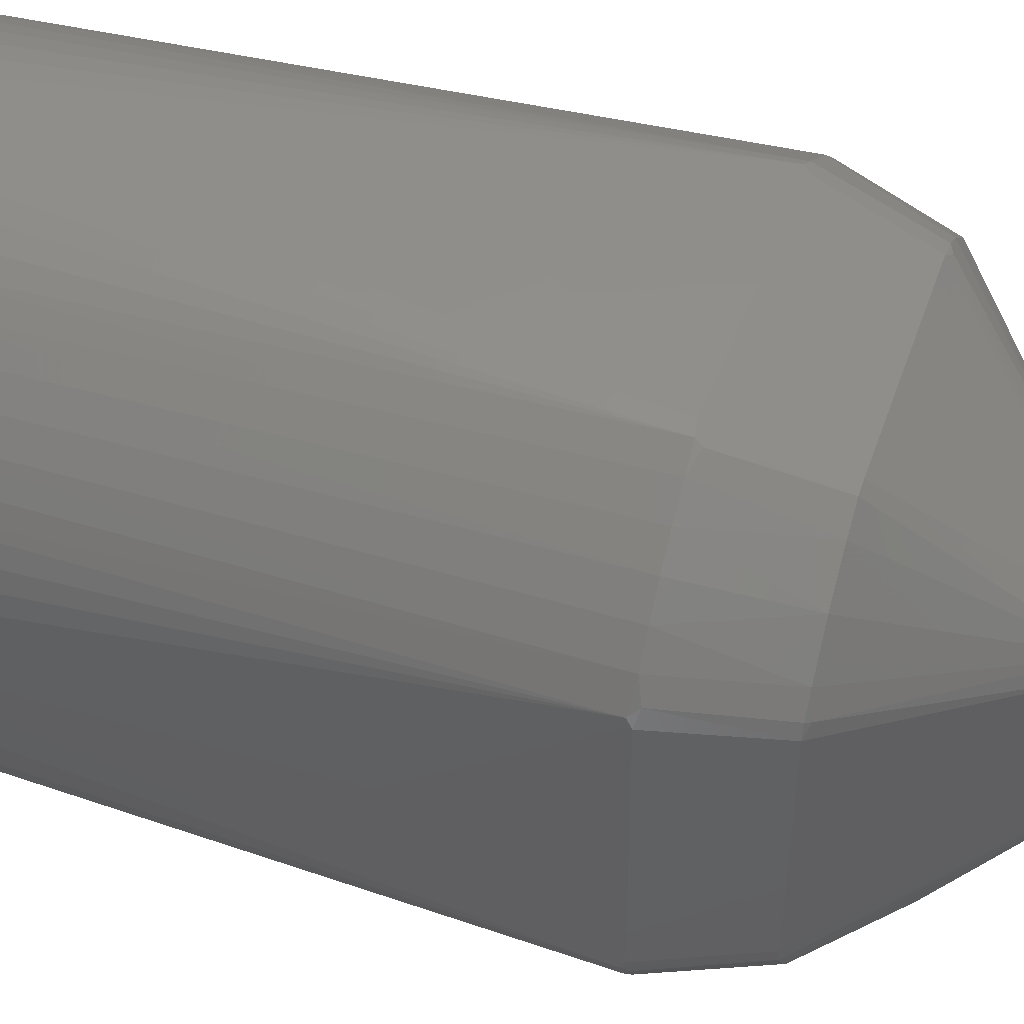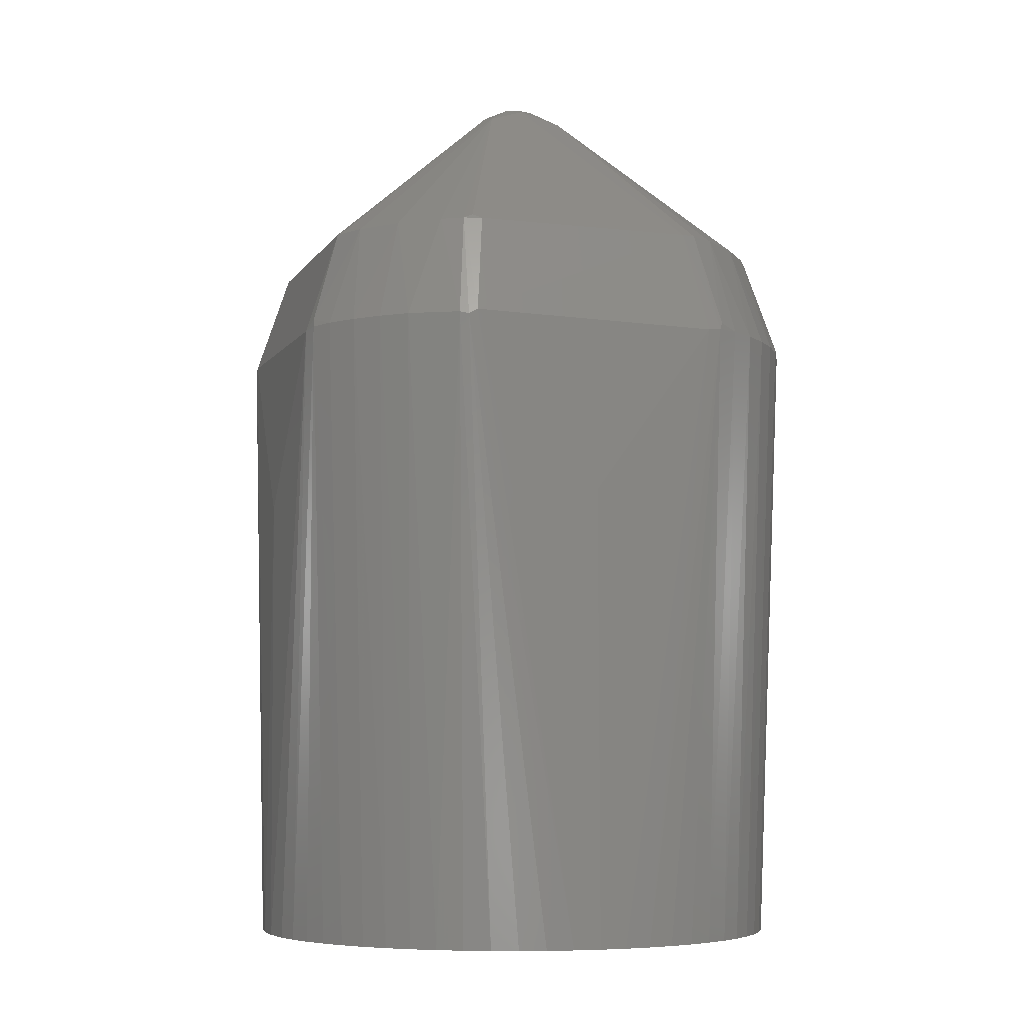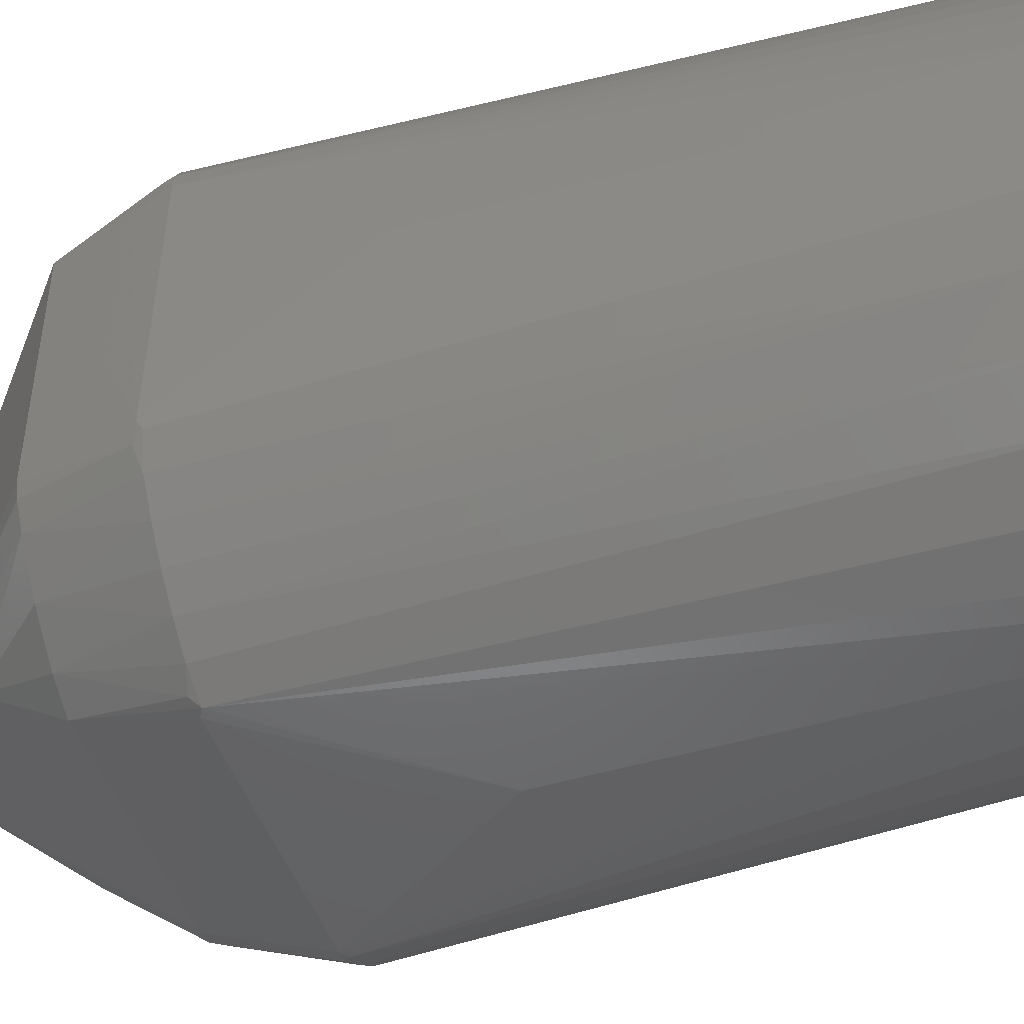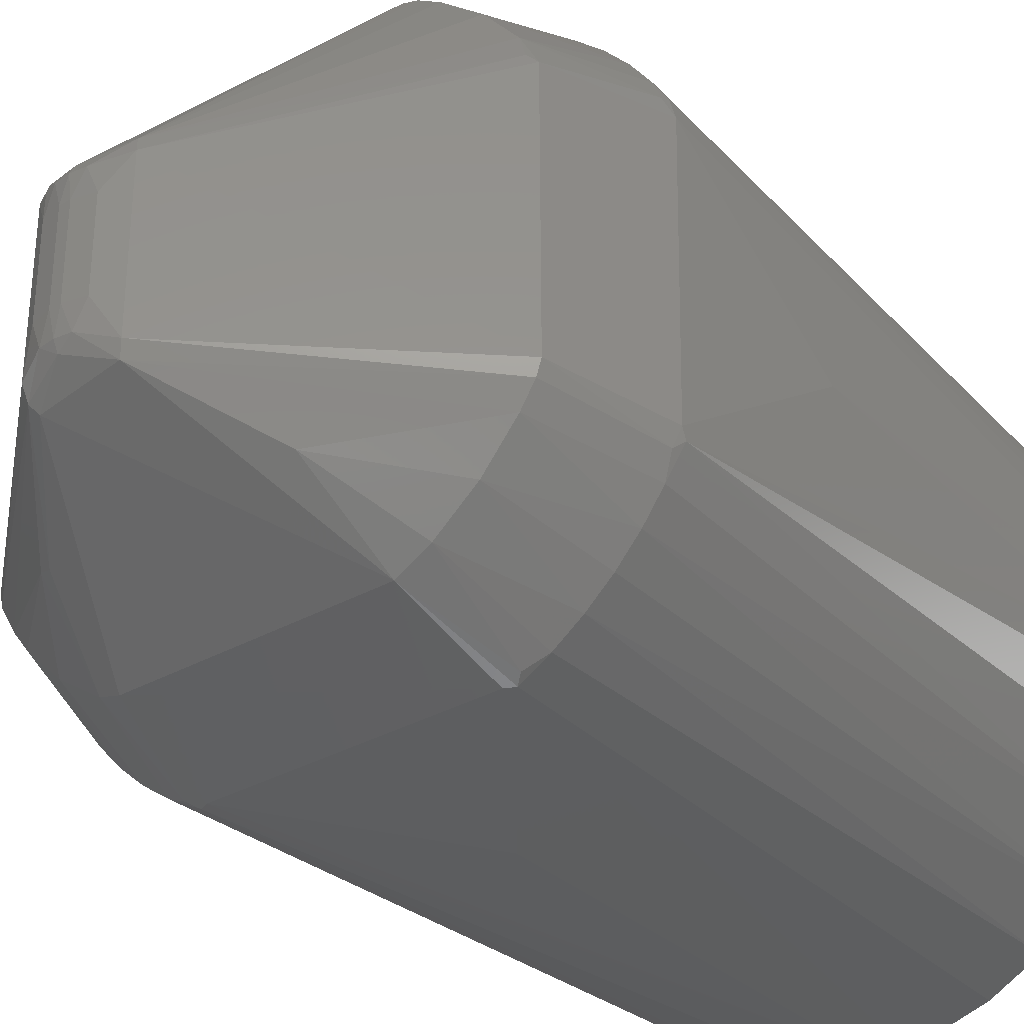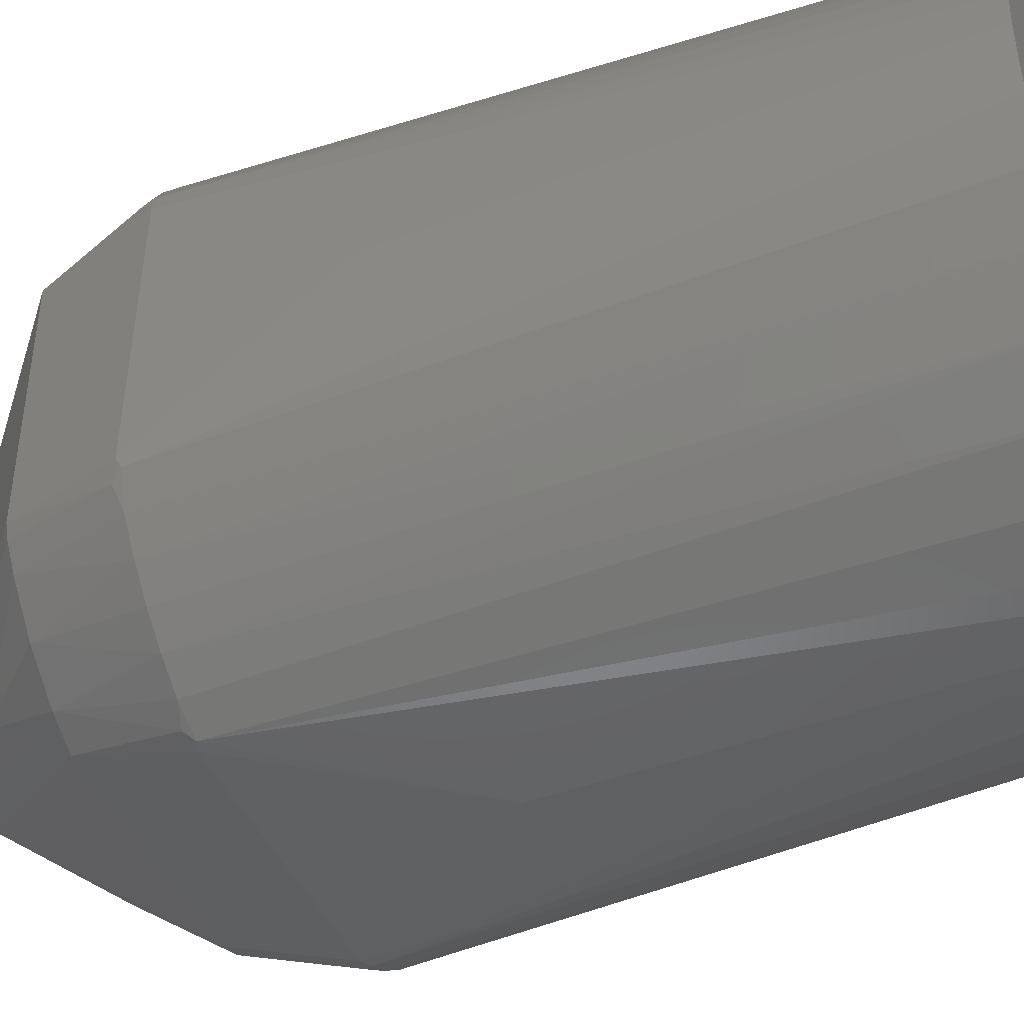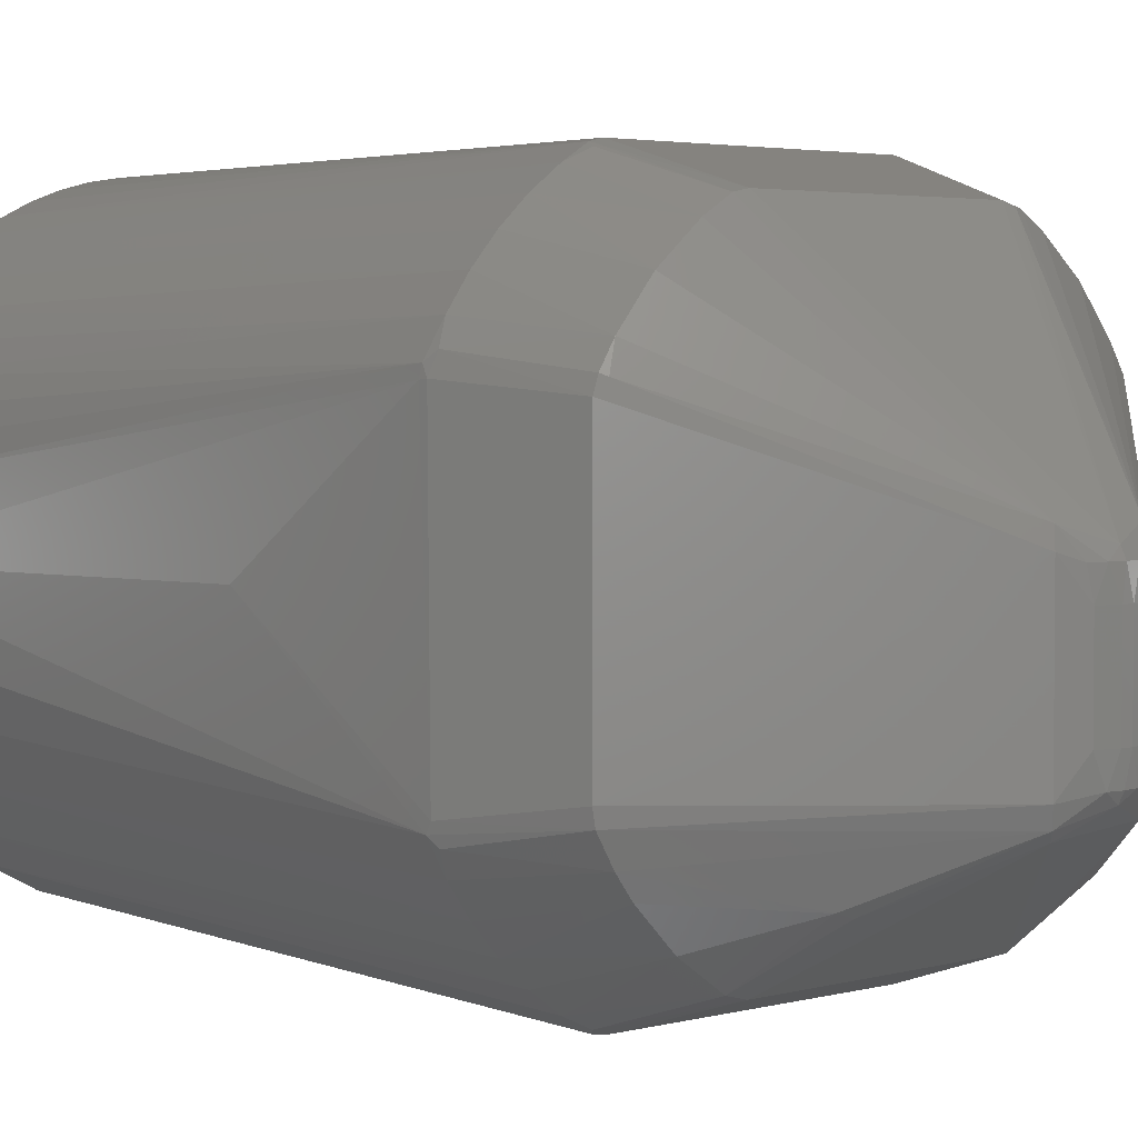
<metadata>
{"format":"stl","ext":"stl","renderer":"f3d","projection":"perspective","resolution":1024,"background":"white","views":[{"elev":46.7,"azim":-71.4,"up":"+Y"},{"elev":-6.5,"azim":161.4,"up":"+Z"},{"elev":-47.0,"azim":108.5,"up":"+Y"},{"elev":-32.5,"azim":37.8,"up":"+Y"},{"elev":-44.3,"azim":113.1,"up":"+Y"},{"elev":3.3,"azim":-42.8,"up":"+Y"}]}
</metadata>
<code>
# stl→obj: 154 verts, 304 faces
v 6.668 -67.12 0.1406
v 0.03895 -67.45 0.1406
v -13.15 -66.14 0.1406
v -25.84 -62.29 0.1406
v -37.52 -56.03 0.1406
v -47.76 -47.61 0.1406
v -56.15 -37.34 0.1406
v -62.38 -25.64 0.1406
v -66.2 -12.95 0.1406
v -67.45 -0.9463 0.1406
v -66.44 11.73 0.1406
v -64.95 18.3 0.1406
v -62.81 24.68 0.1406
v -60.04 30.82 0.1406
v -56.68 36.65 0.1406
v -52.75 42.12 0.1406
v -48.3 47.17 0.1406
v -43.37 51.75 0.1406
v -38 55.81 0.1406
v -32.26 59.33 0.1406
v -26.19 62.25 0.1406
v -19.87 64.55 0.1406
v -13.34 66.21 0.1406
v -6.685 67.22 0.1406
v 0.03894 67.55 0.1406
v 6.763 67.22 0.1406
v 13.42 66.21 0.1406
v 19.94 64.55 0.1406
v 26.27 62.25 0.1406
v 32.33 59.33 0.1406
v 38.08 55.81 0.1406
v 43.44 51.75 0.1406
v 48.38 47.17 0.1406
v 52.83 42.12 0.1406
v 56.76 36.65 0.1406
v 60.12 30.82 0.1406
v 62.89 24.68 0.1406
v 65.03 18.3 0.1406
v 66.52 11.73 0.1406
v 67.47 3.054 0.1406
v 67.35 -4.946 0.1406
v 66.28 -12.95 0.1406
v 62.46 -25.64 0.1406
v 56.23 -37.34 0.1406
v 47.84 -47.61 0.1406
v 37.6 -56.03 0.1406
v 25.92 -62.29 0.1406
v 13.23 -66.14 0.1406
v 10.52 8.084 223.7
v 58.02 -28.71 181.5
v 57.82 29.73 181.5
v 26.59 -43.18 201.4
v 9.694 -31.34 222.8
v 29.73 -57.82 181.5
v 65.99 -33.37 155
v 33.33 -65.98 155.6
v -33.37 -65.99 155
v -65.98 -33.33 155.6
v -66.28 30.96 154.6
v 0.2645 67.5 112.5
v -31.01 66.3 155.1
v -50.19 -41.78 181.5
v -52.42 -52.42 155.9
v -41.78 -50.19 181.5
v 31.15 66.16 156.3
v -0.2644 -67.5 112.5
v 53.78 -37.03 181.5
v 46.17 -46.17 181.5
v 9.694 11.31 222.8
v 46.17 46.17 181.5
v 37.03 53.78 181.5
v -53.78 37.03 181.5
v -46.17 46.17 181.5
v -57.7 46.55 155.9
v -9.711 11.31 222.8
v -31.98 -56.93 181.5
v -27.5 -58.1 181.5
v -25.76 -44.38 200.6
v -40.14 -62.32 155.9
v 62.32 -40.14 155.9
v -10.61 -27.45 223.7
v -57.46 -30.88 181.5
v -9.711 -31.34 222.8
v -67.5 0.2645 112.5
v 10.52 -28.11 223.7
v 5.957 -0.00502 226.9
v 5.957 -19.99 226.9
v 67.5 -0.2644 112.5
v 66.3 31.01 155.1
v -62.32 -40.14 155.9
v 40.13 -62.33 155.9
v 65.12 34.29 157.6
v 53.78 37.03 181.5
v 62.33 40.13 155.9
v 37.03 -53.78 181.5
v -8.348 -33.19 221.5
v -10.61 7.422 223.7
v -6.76 5.956 226.1
v -3.484 -25.98 227.3
v -5.974 -19.99 226.9
v 3.467 -25.98 227.3
v 1.217 -19.99 228.1
v -0.00849 -25.98 227.8
v 3.467 5.956 227.3
v 31.98 56.93 181.5
v 29.6 56.72 182.6
v 35.46 65.13 155.6
v 27.5 58.1 181.5
v 46.55 57.7 155.9
v 52.42 52.41 155.9
v -37.03 53.78 181.5
v -30.88 57.46 181.5
v -35.28 64.77 157.4
v -46.54 57.7 155.9
v -28.61 -43.38 199.8
v -0.00853 8.188 226.6
v -0.00849 5.956 227.8
v -0.00852 -28.21 226.6
v 65.29 35.16 155.6
v -58.1 -27.5 181.5
v -58.02 28.71 181.5
v -27.5 58.1 181.5
v -34.44 65.61 155.6
v 64.82 -35.29 157.2
v -65.99 33.37 155
v -31.15 -66.16 156.3
v 66.16 -31.15 156.3
v -35.29 -64.82 157.2
v -62.32 40.14 155.9
v -64.82 35.29 157.2
v -55.97 31.44 182.6
v 56.93 -31.98 181.5
v -56.93 31.98 181.5
v -52.41 52.42 155.9
v 57.7 46.54 155.9
v 57.7 -46.55 155.9
v 52.41 -52.42 155.9
v 46.54 -57.7 155.9
v -57.7 -46.54 155.9
v -46.54 -57.7 155.9
v -3.484 5.956 227.3
v -1.234 -0.00506 228.1
v -66.16 31.15 156.3
v 35.28 -64.77 157.4
v -64.82 -35.29 157.2
v -40.13 62.33 155.9
v 31.21 -66.04 156.7
v 33.37 65.99 155
v -66.04 -31.21 156.7
v -5.974 -0.00508 226.9
v 55.97 31.44 182.6
v 1.217 -0.00504 228.1
v -1.234 -19.99 228.1
v -53.78 -37.03 181.5
f 1 2 3
f 1 3 4
f 1 4 5
f 1 5 6
f 1 6 7
f 1 7 8
f 1 8 9
f 1 9 10
f 1 10 11
f 1 11 12
f 1 12 13
f 1 13 14
f 1 14 15
f 1 15 16
f 1 16 17
f 1 17 18
f 1 18 19
f 1 19 20
f 1 20 21
f 1 21 22
f 1 22 23
f 1 23 24
f 1 24 25
f 1 25 26
f 1 26 27
f 1 27 28
f 1 28 29
f 1 29 30
f 1 30 31
f 1 31 32
f 1 32 33
f 1 33 34
f 1 34 35
f 1 35 36
f 1 36 37
f 1 37 38
f 1 38 39
f 1 39 40
f 1 40 41
f 1 41 42
f 1 42 43
f 1 43 44
f 1 44 45
f 1 45 46
f 1 46 47
f 1 47 48
f 49 50 51
f 52 53 54
f 42 55 43
f 48 47 56
f 3 57 4
f 3 2 57
f 46 56 47
f 44 43 55
f 5 4 57
f 7 58 8
f 11 10 59
f 60 25 61
f 9 8 58
f 9 58 10
f 62 63 64
f 65 25 60
f 65 60 61
f 66 2 56
f 67 53 52
f 67 52 68
f 69 70 71
f 72 73 74
f 72 75 73
f 76 77 78
f 79 76 64
f 79 5 57
f 80 44 55
f 81 82 83
f 84 59 10
f 84 10 58
f 85 50 49
f 85 49 86
f 85 86 87
f 88 40 89
f 90 58 7
f 91 56 46
f 92 51 89
f 39 89 40
f 93 70 69
f 93 51 92
f 93 92 94
f 95 68 52
f 95 52 54
f 96 77 54
f 96 54 53
f 96 83 78
f 96 78 77
f 97 98 75
f 99 100 81
f 99 81 83
f 101 53 85
f 101 85 87
f 101 87 102
f 101 102 103
f 104 86 49
f 104 49 69
f 105 106 69
f 105 69 71
f 105 71 107
f 105 65 108
f 105 108 106
f 109 107 71
f 109 71 70
f 109 70 110
f 109 31 107
f 111 112 113
f 111 114 73
f 111 73 75
f 111 75 112
f 115 62 64
f 115 64 76
f 115 76 78
f 115 78 83
f 116 117 104
f 116 104 69
f 116 69 106
f 116 106 108
f 118 103 99
f 118 99 83
f 118 83 96
f 118 96 53
f 118 53 101
f 118 101 103
f 119 94 92
f 119 92 89
f 119 35 94
f 120 82 81
f 120 81 97
f 120 97 121
f 122 112 75
f 122 75 116
f 122 116 108
f 122 108 65
f 122 65 61
f 123 113 112
f 123 112 122
f 123 122 61
f 123 61 23
f 124 67 80
f 124 80 55
f 125 11 59
f 126 57 2
f 126 2 66
f 127 88 89
f 127 89 51
f 127 51 50
f 127 50 124
f 127 124 55
f 128 76 79
f 128 79 57
f 128 57 126
f 128 126 77
f 128 77 76
f 129 125 130
f 129 130 72
f 129 72 74
f 131 121 97
f 131 97 75
f 131 75 72
f 132 67 124
f 132 124 50
f 132 50 85
f 132 85 53
f 132 53 67
f 133 121 131
f 133 131 72
f 133 72 130
f 133 130 121
f 41 55 42
f 41 40 88
f 41 88 127
f 41 127 55
f 134 74 73
f 134 73 114
f 134 17 74
f 135 33 110
f 135 110 70
f 135 70 93
f 135 93 94
f 136 44 80
f 136 80 67
f 136 67 68
f 136 68 137
f 136 137 45
f 136 45 44
f 138 137 68
f 138 68 95
f 138 95 91
f 138 91 46
f 138 46 45
f 138 45 137
f 139 63 62
f 139 90 7
f 139 7 6
f 139 6 63
f 140 5 79
f 140 79 64
f 140 64 63
f 140 63 6
f 140 6 5
f 141 142 117
f 141 117 116
f 141 116 75
f 141 75 98
f 143 121 130
f 143 130 125
f 143 125 59
f 143 120 121
f 144 56 91
f 144 91 95
f 144 95 54
f 144 54 56
f 145 58 90
f 145 82 58
f 146 113 123
f 146 19 114
f 146 114 111
f 146 111 113
f 147 54 77
f 147 77 126
f 147 126 66
f 147 66 56
f 147 56 54
f 148 65 105
f 148 105 107
f 148 107 29
f 149 120 143
f 149 143 59
f 149 59 84
f 149 84 58
f 149 58 82
f 149 82 120
f 150 142 141
f 150 141 98
f 150 98 97
f 150 97 81
f 150 81 100
f 151 51 93
f 151 93 69
f 151 69 49
f 151 49 51
f 152 104 117
f 152 117 142
f 152 102 87
f 152 87 86
f 152 86 104
f 153 102 152
f 153 152 142
f 153 142 150
f 153 150 100
f 153 100 99
f 153 99 103
f 153 103 102
f 154 82 145
f 154 145 90
f 154 90 139
f 154 139 62
f 154 62 115
f 154 115 83
f 154 83 82
f 26 25 65
f 26 65 148
f 26 148 27
f 24 23 61
f 24 61 25
f 22 21 123
f 22 123 23
f 28 27 148
f 28 148 29
f 38 37 119
f 38 119 89
f 38 89 39
f 12 11 125
f 12 125 13
f 36 35 119
f 36 119 37
f 14 13 125
f 14 125 129
f 14 129 15
f 16 15 129
f 16 129 74
f 16 74 17
f 30 107 31
f 30 29 107
f 20 19 146
f 20 146 123
f 20 123 21
f 34 33 135
f 34 135 94
f 34 94 35
f 18 114 19
f 18 17 134
f 18 134 114
f 32 31 109
f 32 109 110
f 32 110 33
f 1 48 56
f 1 56 2

</code>
